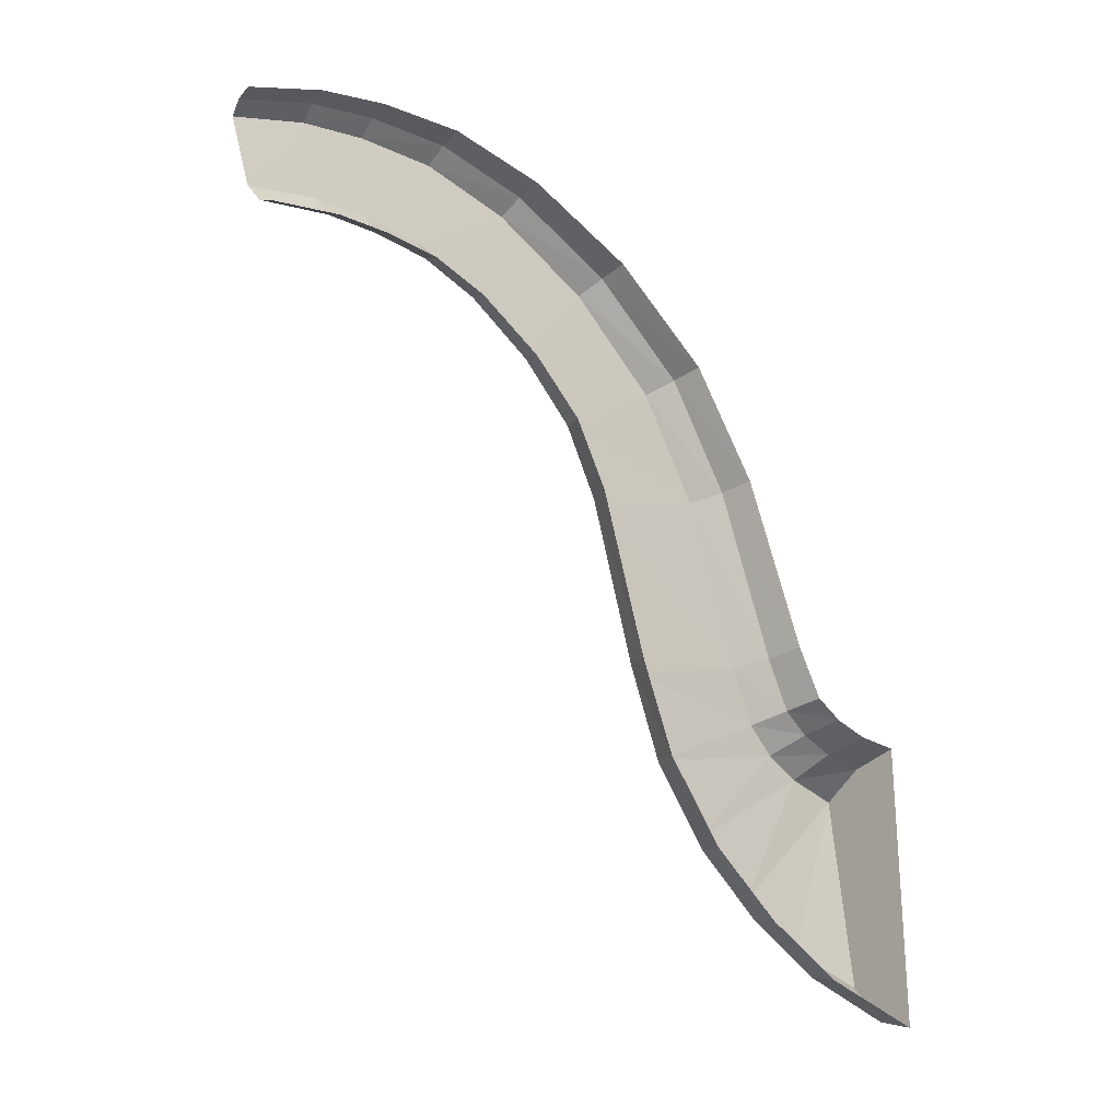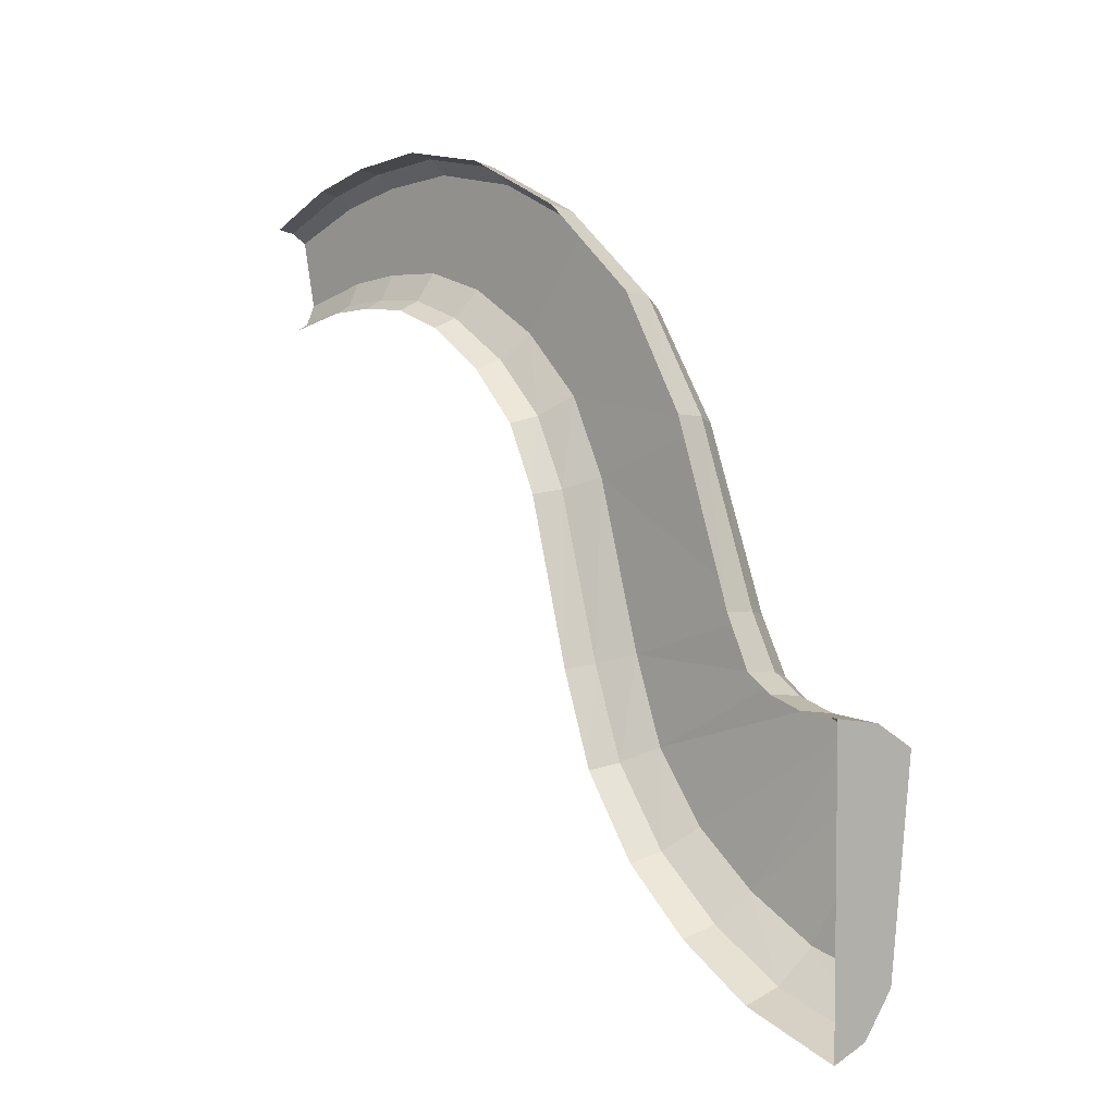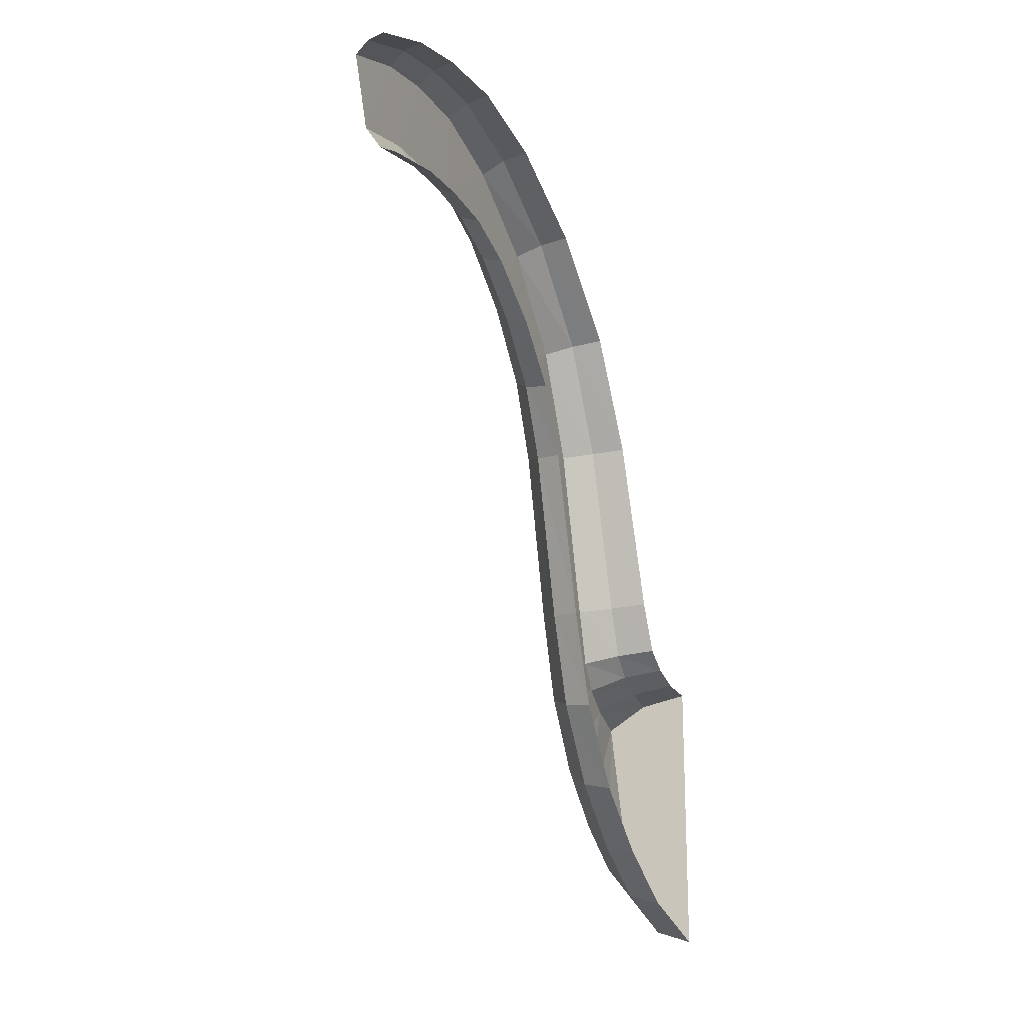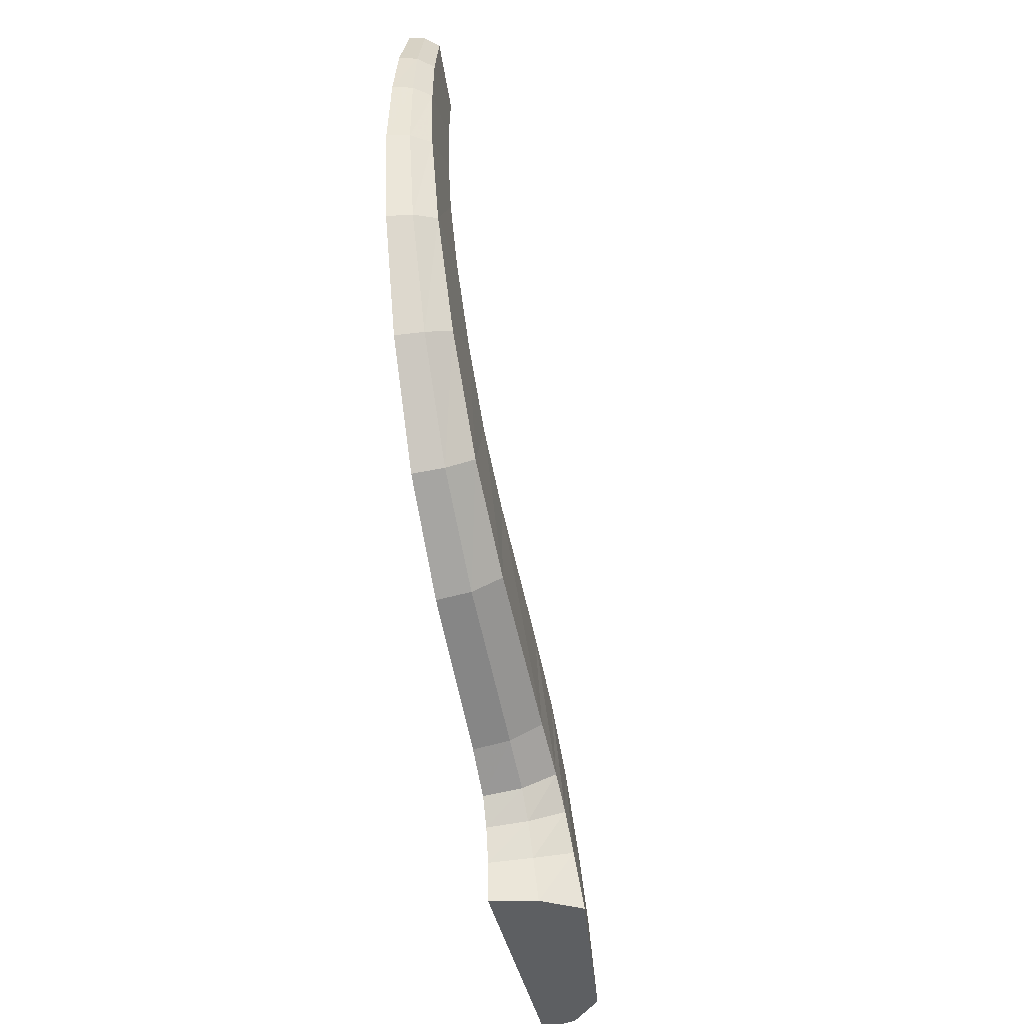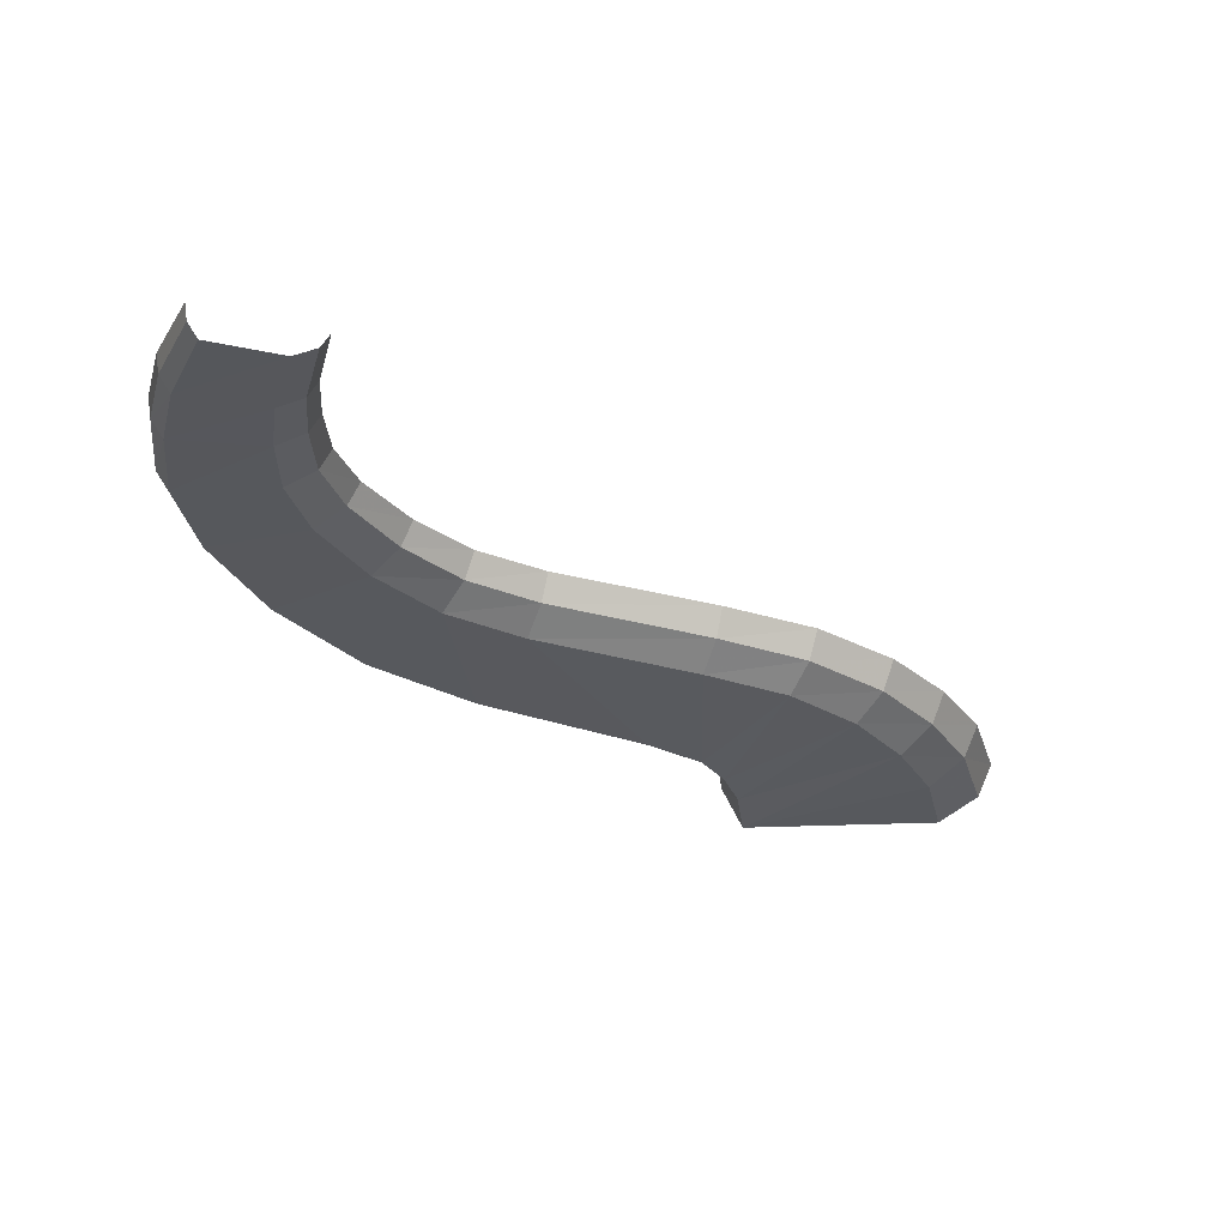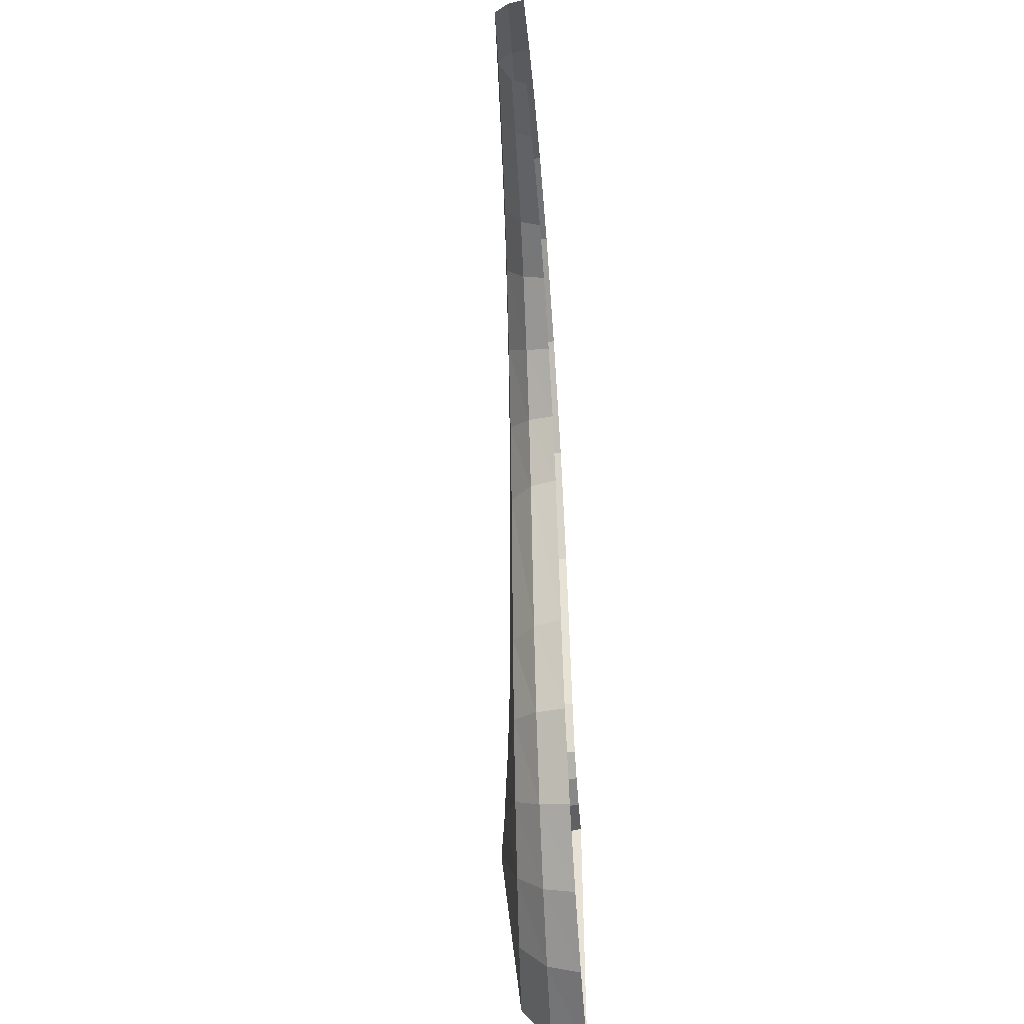
<metadata>
{"format":"obj","ext":"obj","renderer":"f3d","projection":"perspective","resolution":1024,"background":"white","views":[{"elev":-25.7,"azim":49.6,"up":"+Y"},{"elev":4.6,"azim":139.8,"up":"+Y"},{"elev":-19.7,"azim":23.2,"up":"+Y"},{"elev":-39.7,"azim":-168.4,"up":"+Z"},{"elev":65.2,"azim":-85.4,"up":"+Z"},{"elev":-46.0,"azim":4.7,"up":"+Y"}]}
</metadata>
<code>
v -0.07565 1.365 2.182
v -0.0821 1.551 2.235
v -0.09423 1.643 2.017
v -0.08664 1.425 1.972
v -0.04689 1.361 1.959
v -0.04094 1.31 2.166
v -0.07565 1.365 2.182
v -0.08664 1.425 1.972
v 0 1.339 1.955
v 0 1.291 2.161
v -0.04094 1.31 2.166
v -0.04689 1.361 1.959
v -0.0821 1.551 2.235
v -0.04444 1.58 2.243
v -0.05099 1.676 2.024
v -0.09423 1.643 2.017
v -0.04444 1.58 2.243
v 0 1.59 2.246
v 0 1.688 2.026
v -0.05099 1.676 2.024
v -0.08664 1.425 1.972
v -0.09423 1.643 2.017
v -0.1038 1.689 1.828
v -0.09501 1.445 1.813
v -0.05142 1.374 1.808
v -0.04689 1.361 1.959
v -0.08664 1.425 1.972
v -0.09501 1.445 1.813
v 0 1.349 1.807
v 0 1.339 1.955
v -0.04689 1.361 1.959
v -0.05142 1.374 1.808
v -0.09423 1.643 2.017
v -0.05099 1.676 2.024
v -0.05615 1.726 1.83
v -0.1038 1.689 1.828
v -0.05099 1.676 2.024
v 0 1.688 2.026
v 0 1.739 1.831
v -0.05615 1.726 1.83
v -0.09501 1.445 1.813
v -0.1038 1.689 1.828
v -0.115 1.713 1.597
v -0.1044 1.445 1.633
v -0.05652 1.368 1.643
v -0.05142 1.374 1.808
v -0.09501 1.445 1.813
v -0.1044 1.445 1.633
v 0 1.341 1.647
v 0 1.349 1.807
v -0.05142 1.374 1.808
v -0.05652 1.368 1.643
v -0.1038 1.689 1.828
v -0.06225 1.753 1.592
v -0.115 1.713 1.597
v -0.1038 1.689 1.828
v -0.05615 1.726 1.83
v -0.06225 1.753 1.592
v -0.05615 1.726 1.83
v 0 1.739 1.831
v 0 1.768 1.59
v -0.06225 1.753 1.592
v -0.1044 1.445 1.633
v -0.115 1.713 1.597
v -0.1278 1.671 1.334
v -0.1141 1.395 1.448
v -0.06176 1.318 1.48
v -0.05652 1.368 1.643
v -0.1044 1.445 1.633
v -0.1141 1.395 1.448
v 0 1.291 1.491
v 0 1.341 1.647
v -0.05652 1.368 1.643
v -0.06176 1.318 1.48
v -0.115 1.713 1.597
v -0.06914 1.712 1.317
v -0.1278 1.671 1.334
v -0.115 1.713 1.597
v -0.06225 1.753 1.592
v -0.06914 1.712 1.317
v -0.06225 1.753 1.592
v 0 1.768 1.59
v 0 1.727 1.311
v -0.06914 1.712 1.317
v -0.1141 1.395 1.448
v -0.1278 1.671 1.334
v -0.144 1.542 1.037
v -0.1251 1.275 1.238
v -0.06771 1.204 1.291
v -0.06176 1.318 1.48
v -0.1141 1.395 1.448
v -0.1251 1.275 1.238
v 0 1.18 1.31
v 0 1.291 1.491
v -0.06176 1.318 1.48
v -0.06771 1.204 1.291
v -0.1278 1.671 1.334
v -0.07795 1.581 1.008
v -0.144 1.542 1.037
v -0.1278 1.671 1.334
v -0.06914 1.712 1.317
v -0.07795 1.581 1.008
v -0.06914 1.712 1.317
v 0 1.727 1.311
v 0 1.595 0.9976
v -0.07795 1.581 1.008
v -0.1251 1.275 1.238
v -0.144 1.542 1.037
v -0.1605 1.327 0.7711
v -0.134 1.11 1.069
v -0.07252 1.057 1.141
v -0.1251 1.275 1.238
v -0.134 1.11 1.069
v -0.06771 1.204 1.291
v -0.1251 1.275 1.238
v -0.07252 1.057 1.141
v 0 1.038 1.167
v -0.06771 1.204 1.291
v -0.07252 1.057 1.141
v 0 1.18 1.31
v -0.06771 1.204 1.291
v 0 1.038 1.167
v -0.144 1.542 1.037
v -0.08689 1.358 0.7289
v -0.1605 1.327 0.7711
v -0.144 1.542 1.037
v -0.07795 1.581 1.008
v -0.08689 1.358 0.7289
v -0.07795 1.581 1.008
v 0 1.595 0.9976
v 0 1.369 0.7141
v -0.08689 1.358 0.7289
v -0.134 1.11 1.069
v -0.1605 1.327 0.7711
v -0.1746 1.044 0.5948
v -0.1395 0.9 0.9637
v -0.0755 0.8679 1.046
v -0.134 1.11 1.069
v -0.1395 0.9 0.9637
v -0.07252 1.057 1.141
v -0.134 1.11 1.069
v -0.0755 0.8679 1.046
v 0 0.8567 1.075
v -0.07252 1.057 1.141
v -0.0755 0.8679 1.046
v 0 1.038 1.167
v -0.07252 1.057 1.141
v 0 0.8567 1.075
v -0.1605 1.327 0.7711
v -0.09451 1.064 0.5441
v -0.1746 1.044 0.5948
v -0.1605 1.327 0.7711
v -0.08689 1.358 0.7289
v -0.09451 1.064 0.5441
v -0.08689 1.358 0.7289
v 0 1.369 0.7141
v 0 1.071 0.5263
v -0.09451 1.064 0.5441
v -0.1395 0.9 0.9637
v -0.1746 1.044 0.5948
v -0.19 0.5831 0.4285
v -0.1463 0.45 0.8339
v -0.07917 0.4227 0.917
v -0.1395 0.9 0.9637
v -0.1463 0.45 0.8339
v -0.0755 0.8679 1.046
v -0.1395 0.9 0.9637
v -0.07917 0.4227 0.917
v 0 0.4131 0.9461
v -0.0755 0.8679 1.046
v -0.07917 0.4227 0.917
v 0 0.8567 1.075
v -0.0755 0.8679 1.046
v 0 0.4131 0.9461
v -0.1746 1.044 0.5948
v -0.1028 0.6009 0.3743
v -0.19 0.5831 0.4285
v -0.1746 1.044 0.5948
v -0.09451 1.064 0.5441
v -0.1028 0.6009 0.3743
v -0.09451 1.064 0.5441
v 0 1.071 0.5263
v 0 0.6071 0.3553
v -0.1028 0.6009 0.3743
v -0.1463 0.45 0.8339
v -0.2006 0.4347 0.3563
v -0.1507 0.22 0.749
v -0.1463 0.45 0.8339
v -0.19 0.5831 0.4285
v -0.2006 0.4347 0.3563
v -0.08159 0.1785 0.8249
v -0.1463 0.45 0.8339
v -0.1507 0.22 0.749
v -0.07917 0.4227 0.917
v -0.1463 0.45 0.8339
v -0.08159 0.1785 0.8249
v 0 0.1639 0.8516
v -0.07917 0.4227 0.917
v -0.08159 0.1785 0.8249
v 0 0.4131 0.9461
v -0.07917 0.4227 0.917
v 0 0.1639 0.8516
v -0.19 0.5831 0.4285
v -0.1028 0.6009 0.3743
v -0.1085 0.4629 0.3047
v -0.2006 0.4347 0.3563
v -0.1028 0.6009 0.3743
v 0 0.6071 0.3553
v 0 0.4728 0.2866
v -0.1085 0.4629 0.3047
v -0.1507 0.22 0.749
v -0.2132 0.3684 0.2722
v -0.1581 0.035 0.6092
v -0.1507 0.22 0.749
v -0.2006 0.4347 0.3563
v -0.2132 0.3684 0.2722
v -0.08555 -0.02738 0.6722
v -0.08159 0.1785 0.8249
v -0.1507 0.22 0.749
v -0.1581 0.035 0.6092
v 0 -0.04927 0.6943
v 0 0.1639 0.8516
v -0.08159 0.1785 0.8249
v -0.08555 -0.02738 0.6722
v -0.2006 0.4347 0.3563
v -0.1154 0.4118 0.2284
v -0.2132 0.3684 0.2722
v -0.2006 0.4347 0.3563
v -0.1085 0.4629 0.3047
v -0.1154 0.4118 0.2284
v -0.1085 0.4629 0.3047
v 0 0.427 0.213
v -0.1154 0.4118 0.2284
v -0.1085 0.4629 0.3047
v 0 0.4728 0.2866
v 0 0.427 0.213
v -0.1581 0.035 0.6092
v -0.2271 0.3255 0.1641
v -0.1672 -0.1 0.4344
v -0.1581 0.035 0.6092
v -0.2132 0.3684 0.2722
v -0.2271 0.3255 0.1641
v -0.09051 -0.1782 0.4841
v -0.08555 -0.02738 0.6722
v -0.1581 0.035 0.6092
v -0.1672 -0.1 0.4344
v 0 -0.2057 0.5015
v 0 -0.04927 0.6943
v -0.08555 -0.02738 0.6722
v -0.09051 -0.1782 0.4841
v -0.2132 0.3684 0.2722
v -0.1229 0.3805 0.1291
v -0.2271 0.3255 0.1641
v -0.2132 0.3684 0.2722
v -0.1154 0.4118 0.2284
v -0.1229 0.3805 0.1291
v -0.1154 0.4118 0.2284
v 0 0.3999 0.1168
v -0.1229 0.3805 0.1291
v -0.1154 0.4118 0.2284
v 0 0.427 0.213
v 0 0.3999 0.1168
v -0.1672 -0.1 0.4344
v -0.2505 0.302 0
v -0.1774 -0.2 0.2397
v -0.1672 -0.1 0.4344
v -0.2271 0.3255 0.1641
v -0.2505 0.302 0
v -0.09603 -0.2918 0.2732
v -0.09051 -0.1782 0.4841
v -0.1672 -0.1 0.4344
v -0.1774 -0.2 0.2397
v 0 -0.324 0.2849
v 0 -0.2057 0.5015
v -0.09051 -0.1782 0.4841
v -0.09603 -0.2918 0.2732
v -0.2271 0.3255 0.1641
v -0.1356 0.3706 0
v -0.2505 0.302 0
v -0.2271 0.3255 0.1641
v -0.1229 0.3805 0.1291
v -0.1356 0.3706 0
v -0.1229 0.3805 0.1291
v 0 0.3947 0
v -0.1356 0.3706 0
v -0.1229 0.3805 0.1291
v 0 0.3999 0.1168
v 0 0.3947 0
v -0.1774 -0.2 0.2397
v -0.2505 0.302 0
v -0.19 -0.255 0
v -0.1028 -0.3667 0
v -0.09603 -0.2918 0.2732
v -0.1774 -0.2 0.2397
v -0.19 -0.255 0
v 0 -0.4024 0
v 0 -0.324 0.2849
v -0.09603 -0.2918 0.2732
v -0.1028 -0.3667 0
v 0 -0.4024 0
v -0.1028 -0.3667 0
v -0.1356 0.3706 0
v 0 0.3947 0
v -0.1356 0.3706 0
v -0.1028 -0.3667 0
v -0.19 -0.255 0
v -0.2505 0.302 0
g mesh7023632
f 1 2 3
f 3 4 1
f 5 6 7
f 7 8 5
f 9 10 11
f 11 12 9
f 13 14 15
f 15 16 13
f 17 18 19
f 19 20 17
f 21 22 23
f 23 24 21
f 25 26 27
f 27 28 25
f 29 30 31
f 31 32 29
f 33 34 35
f 35 36 33
f 37 38 39
f 39 40 37
f 41 42 43
f 43 44 41
f 45 46 47
f 47 48 45
f 49 50 51
f 51 52 49
f 53 54 55
f 56 57 58
f 59 60 61
f 61 62 59
f 63 64 65
f 65 66 63
f 67 68 69
f 69 70 67
f 71 72 73
f 73 74 71
f 75 76 77
f 78 79 80
f 81 82 83
f 83 84 81
f 85 86 87
f 87 88 85
f 89 90 91
f 91 92 89
f 93 94 95
f 95 96 93
f 97 98 99
f 100 101 102
f 103 104 105
f 105 106 103
f 107 108 109
f 109 110 107
f 111 112 113
f 114 115 116
f 117 118 119
f 120 121 122
f 123 124 125
f 126 127 128
f 129 130 131
f 131 132 129
f 133 134 135
f 135 136 133
f 137 138 139
f 140 141 142
f 143 144 145
f 146 147 148
f 149 150 151
f 152 153 154
f 155 156 157
f 157 158 155
f 159 160 161
f 161 162 159
f 163 164 165
f 166 167 168
f 169 170 171
f 172 173 174
f 175 176 177
f 178 179 180
f 181 182 183
f 183 184 181
f 185 186 187
f 188 189 190
f 191 192 193
f 194 195 196
f 197 198 199
f 200 201 202
f 203 204 205
f 205 206 203
f 207 208 209
f 209 210 207
f 211 212 213
f 214 215 216
f 217 218 219
f 219 220 217
f 221 222 223
f 223 224 221
f 225 226 227
f 228 229 230
f 231 232 233
f 234 235 236
f 237 238 239
f 240 241 242
f 243 244 245
f 245 246 243
f 247 248 249
f 249 250 247
f 251 252 253
f 254 255 256
f 257 258 259
f 260 261 262
f 263 264 265
f 266 267 268
f 269 270 271
f 271 272 269
f 273 274 275
f 275 276 273
f 277 278 279
f 280 281 282
f 283 284 285
f 286 287 288
f 289 290 291
f 292 293 294
f 294 295 292
f 296 297 298
f 298 299 296
g mesh7023633
f 300 301 302
f 302 303 300
f 304 305 306
f 306 307 304

</code>
